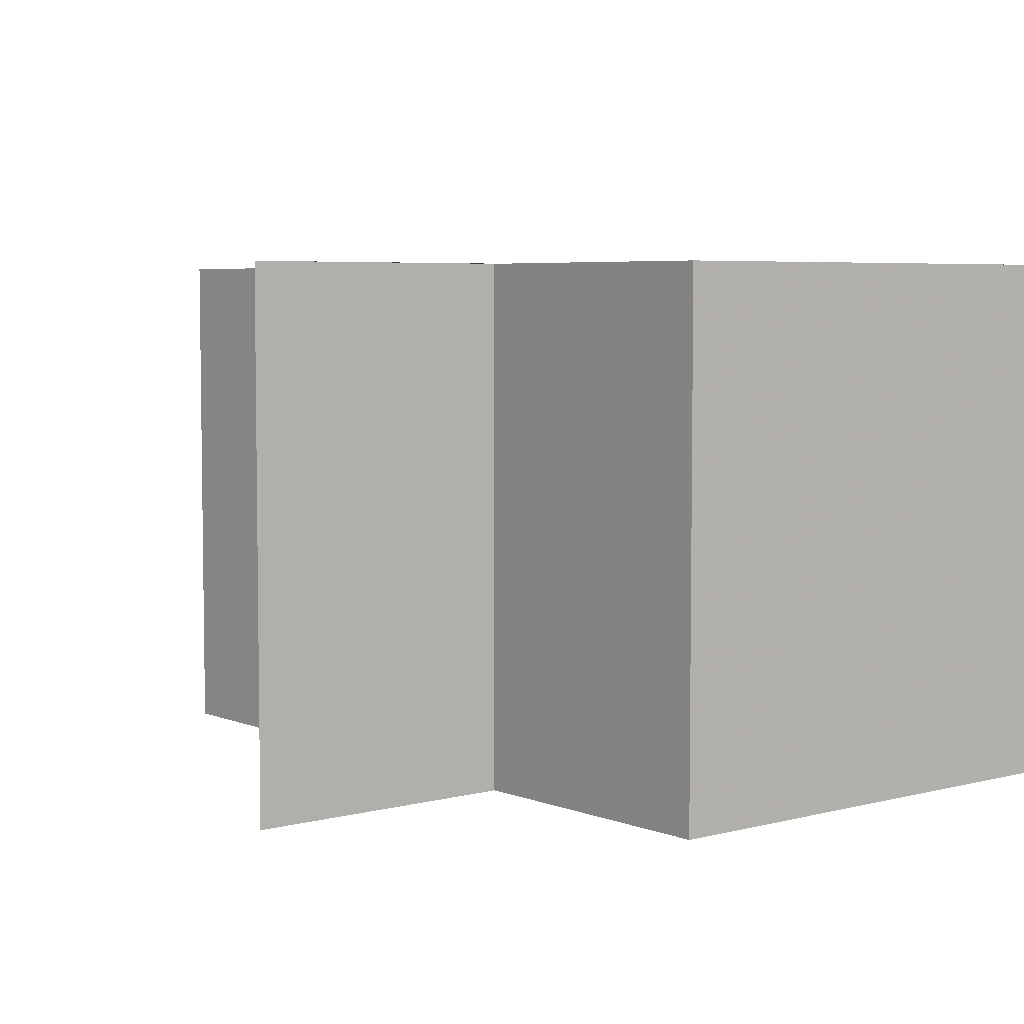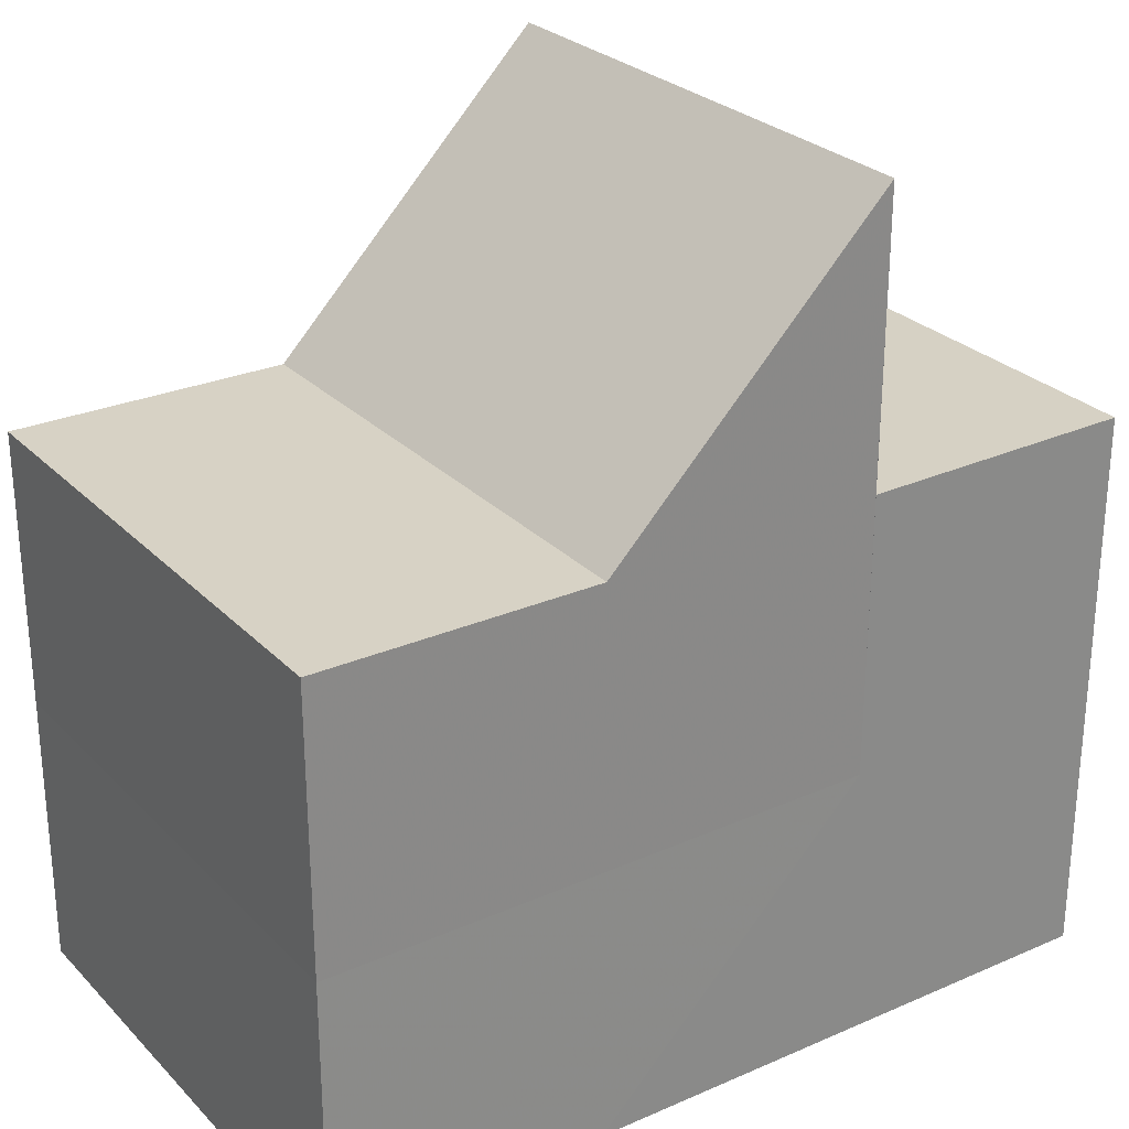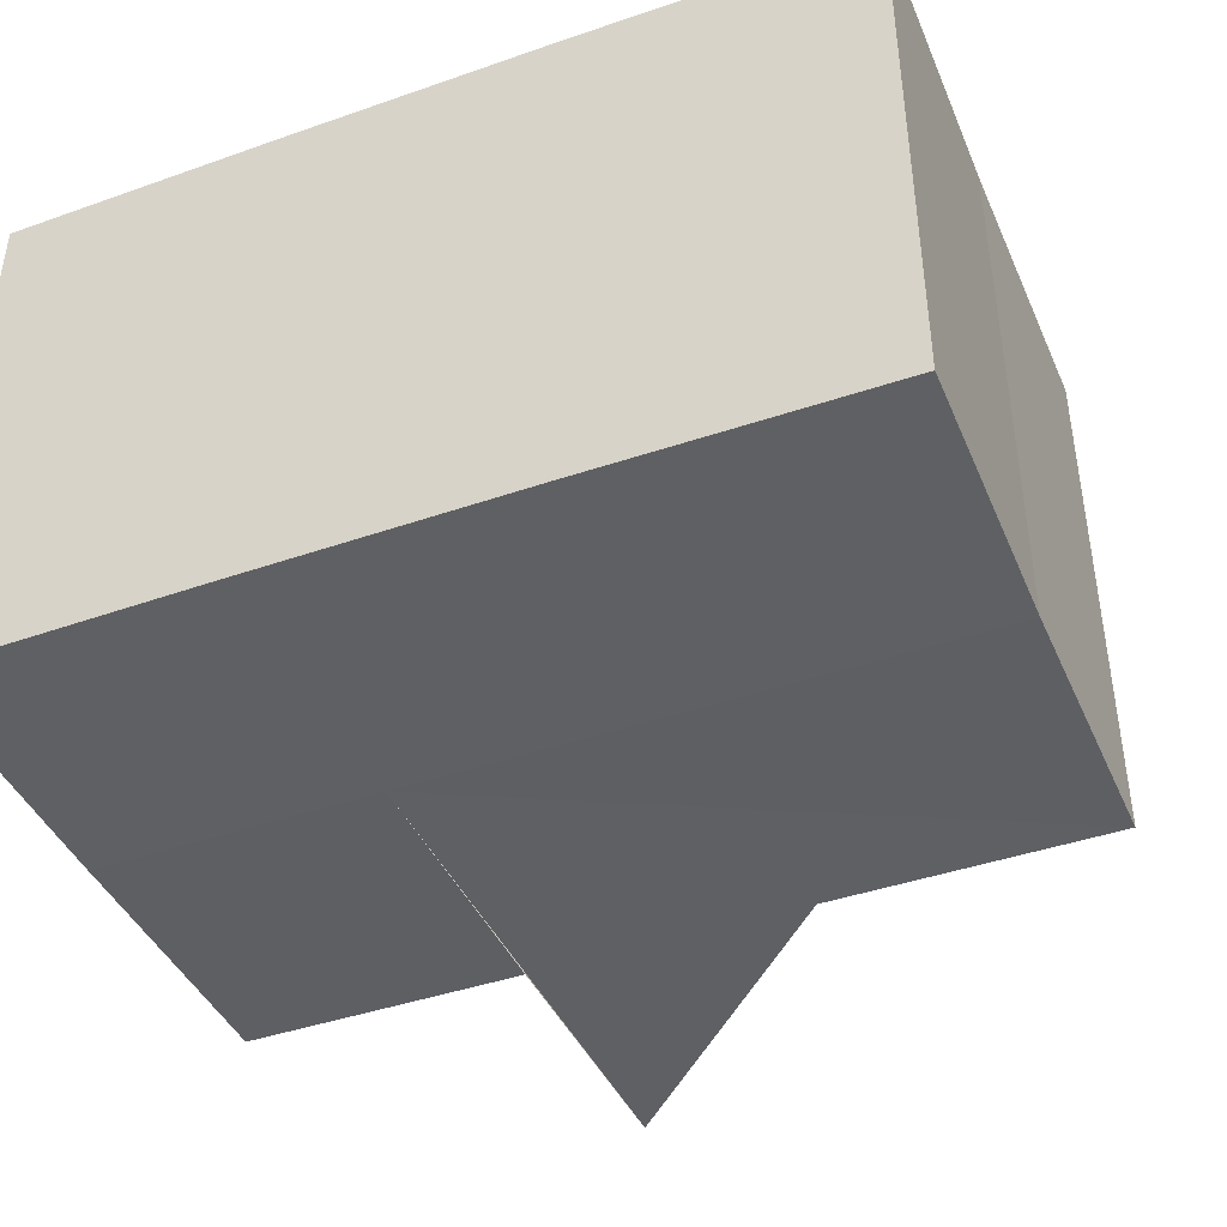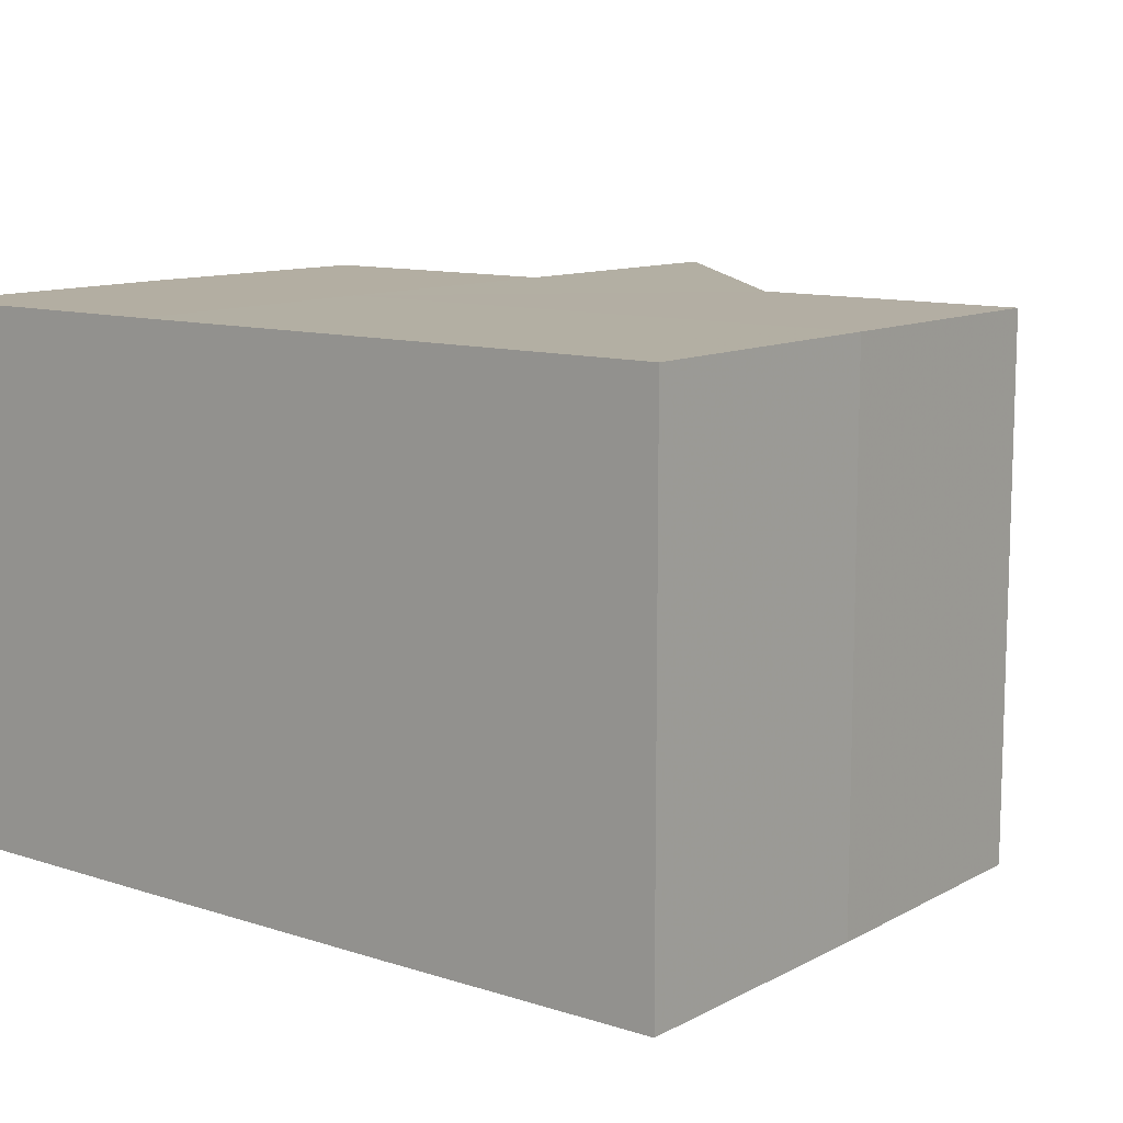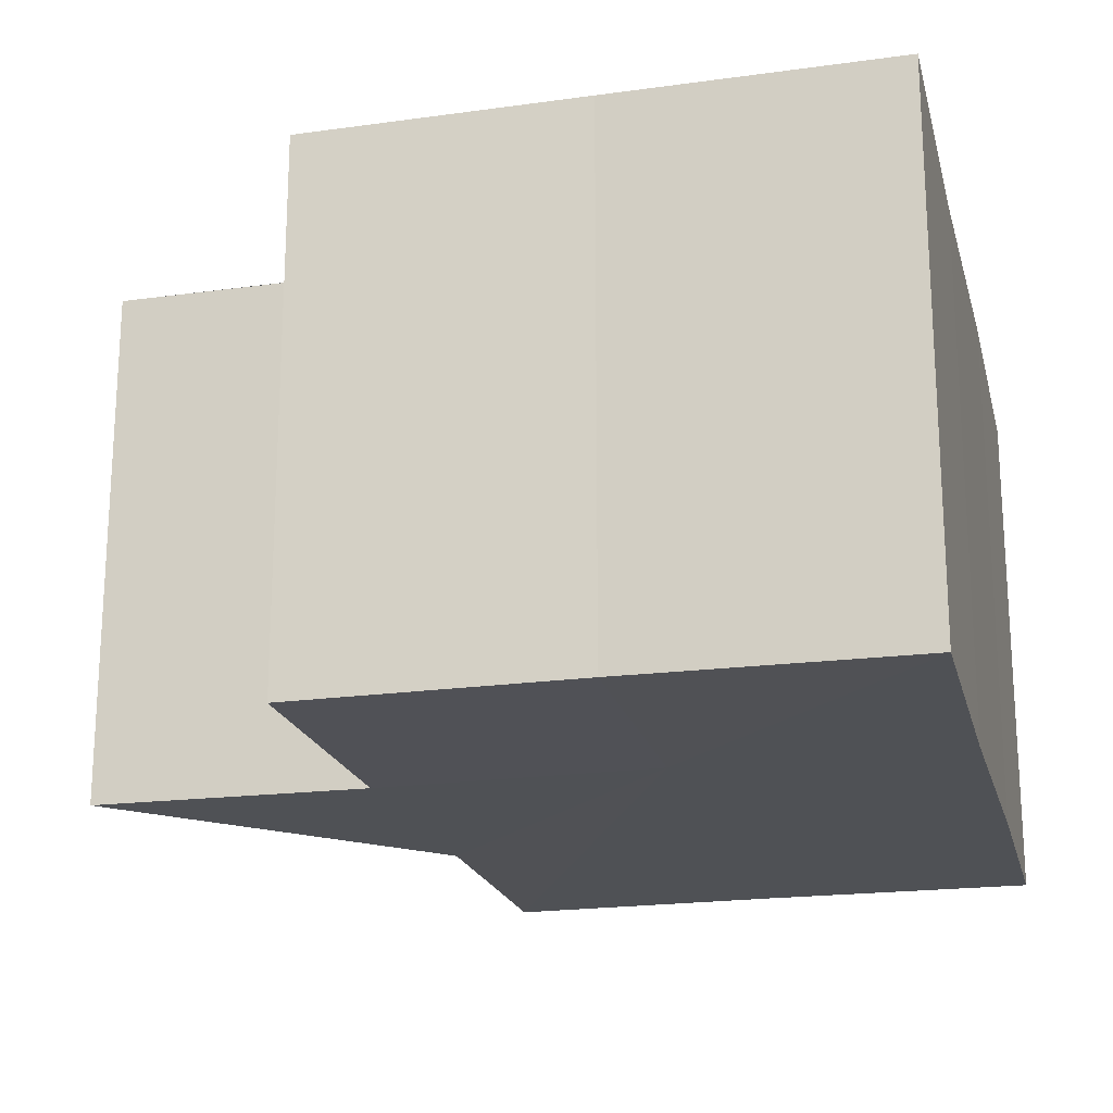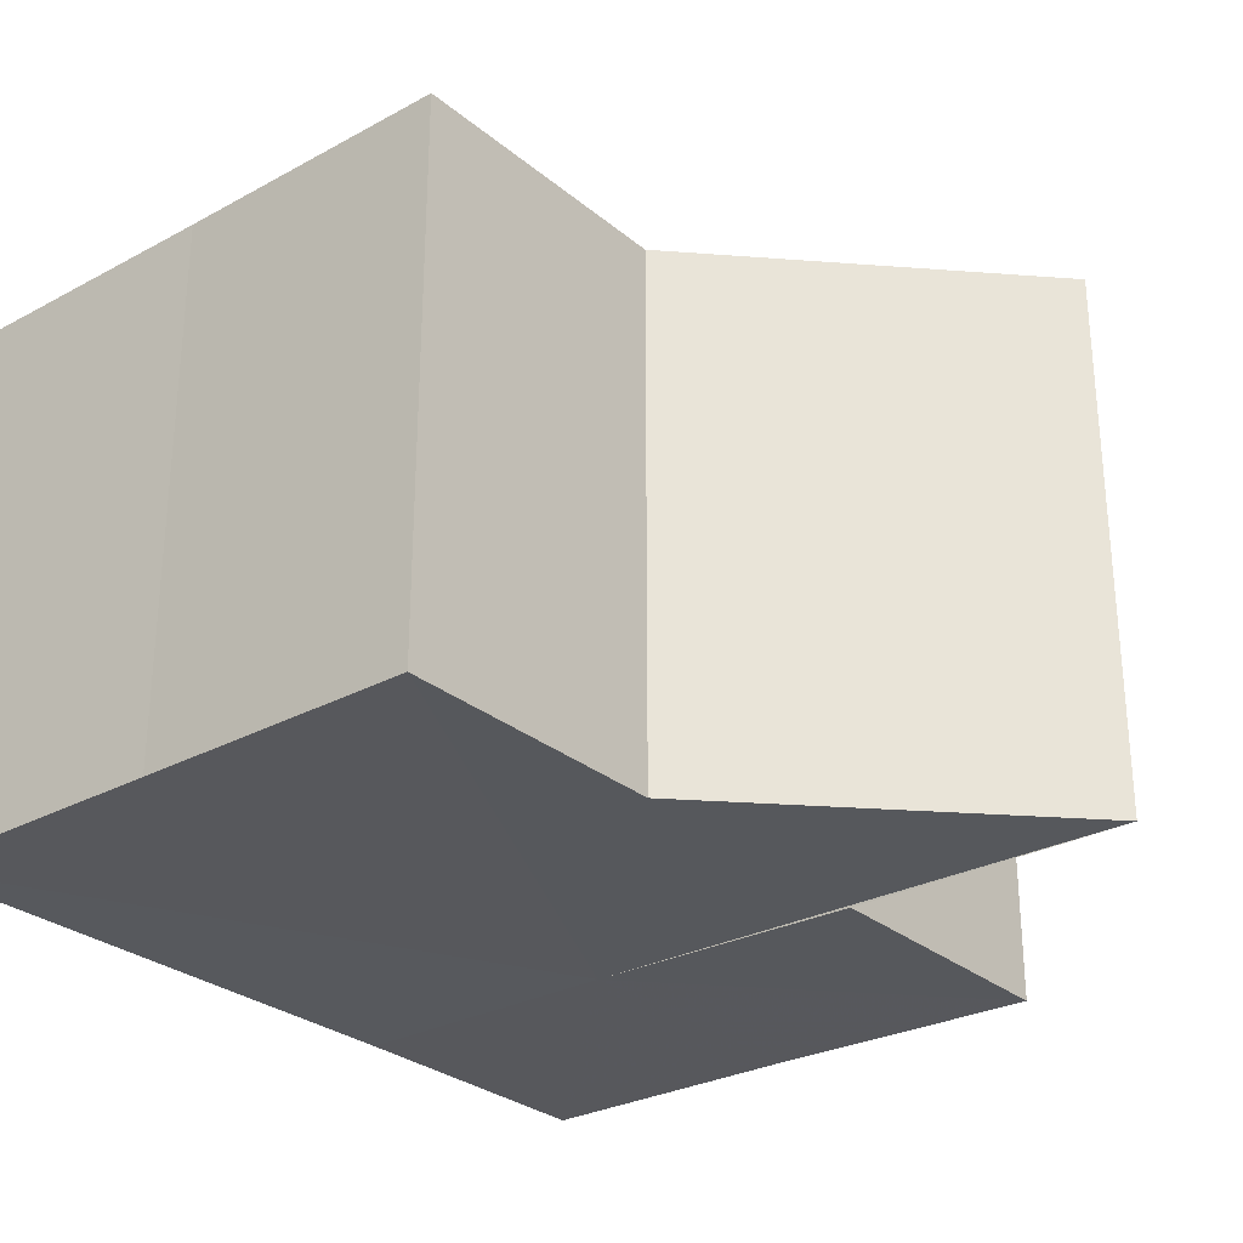
<metadata>
{"format":"obj","ext":"obj","renderer":"f3d","projection":"perspective","resolution":1024,"background":"white","views":[{"elev":5.3,"azim":-129.0,"up":"+Z"},{"elev":27.2,"azim":145.8,"up":"+Y"},{"elev":-42.1,"azim":22.7,"up":"+Z"},{"elev":11.0,"azim":38.2,"up":"+Z"},{"elev":-20.1,"azim":-76.1,"up":"+Z"},{"elev":-28.6,"azim":129.0,"up":"+Z"}]}
</metadata>
<code>
o 21114
v 2219 1874 7.794
v 2219 1874 7.794
v 2219 1874 7.813
v 2219 1874 7.794
v 2219 1874 7.813
v 2219 1874 7.794
v 2219 1874 7.813
v 2219 1874 7.794
v 2219 1874 7.813
v 2219 1874 7.794
v 2219 1874 7.813
v 2219 1874 7.794
v 2219 1874 7.813
v 2219 1874 7.794
v 2219 1874 7.794
v 2219 1874 7.794
v 2219 1874 7.794
v 2219 1874 7.794
v 2219 1874 7.813
v 2219 1874 7.813
v 2219 1874 7.794
v 2219 1874 7.813
v 2219 1874 7.794
v 2219 1874 7.794
v 2219 1874 7.794
v 2219 1874 7.794
v 2219 1874 7.794
v 2219 1874 7.813
v 2219 1874 7.813
v 2219 1874 7.813
v 2219 1874 7.813
v 2219 1874 7.794
v 2219 1874 7.794
v 2219 1874 7.794
v 2219 1874 7.794
v 2219 1874 7.813
v 2219 1874 7.794
v 2219 1874 7.794
v 2219 1874 7.794
v 2219 1874 7.794
v 2219 1874 7.813
v 2219 1874 7.813
v 2219 1874 7.813
v 2219 1874 7.813
v 2219 1874 7.794
v 2219 1874 7.794
v 2219 1874 7.813
v 2219 1874 7.813
v 2219 1874 7.813
v 2219 1874 7.794
v 2219 1874 7.794
v 2219 1874 7.794
v 2219 1874 7.794
v 2219 1874 7.813
v 2219 1874 7.813
v 2219 1874 7.813
v 2219 1874 7.813
v 2219 1874 7.813
v 2219 1874 7.813
v 2219 1874 7.813
v 2219 1874 7.813
v 2219 1874 7.813
v 2219 1874 7.813
v 2219 1874 7.813
v 2219 1874 7.813
v 2219 1874 7.794
v 2219 1874 7.794
v 2219 1874 7.813
f 1 2 3
f 2 4 5
f 6 1 7
f 7 8 9
f 9 10 11
f 11 12 13
f 14 12 15
f 14 16 12
f 14 15 17
f 14 18 16
f 19 18 20
f 14 21 18
f 22 23 19
f 14 24 21
f 25 26 22
f 26 27 28
f 29 24 30
f 31 32 29
f 33 34 31
f 34 35 36
f 14 17 37
f 14 37 38
f 14 38 39
f 14 39 40
f 41 37 42
f 43 39 44
f 45 46 43
f 47 40 48
f 49 50 41
f 51 52 49
f 52 53 54
f 55 48 56
f 55 56 57
f 55 57 58
f 55 58 59
f 55 59 60
f 55 60 61
f 55 61 62
f 55 62 63
f 55 63 64
f 55 64 65
f 66 67 68

</code>
